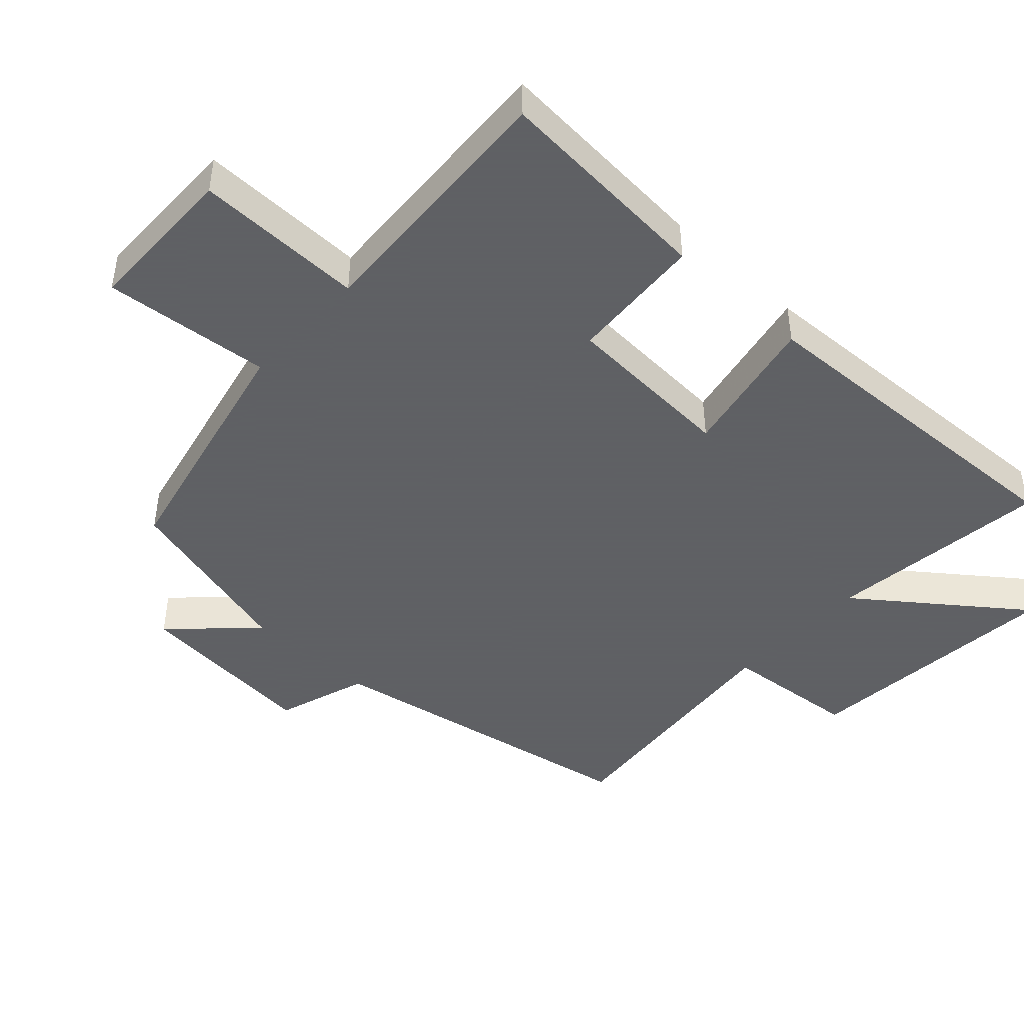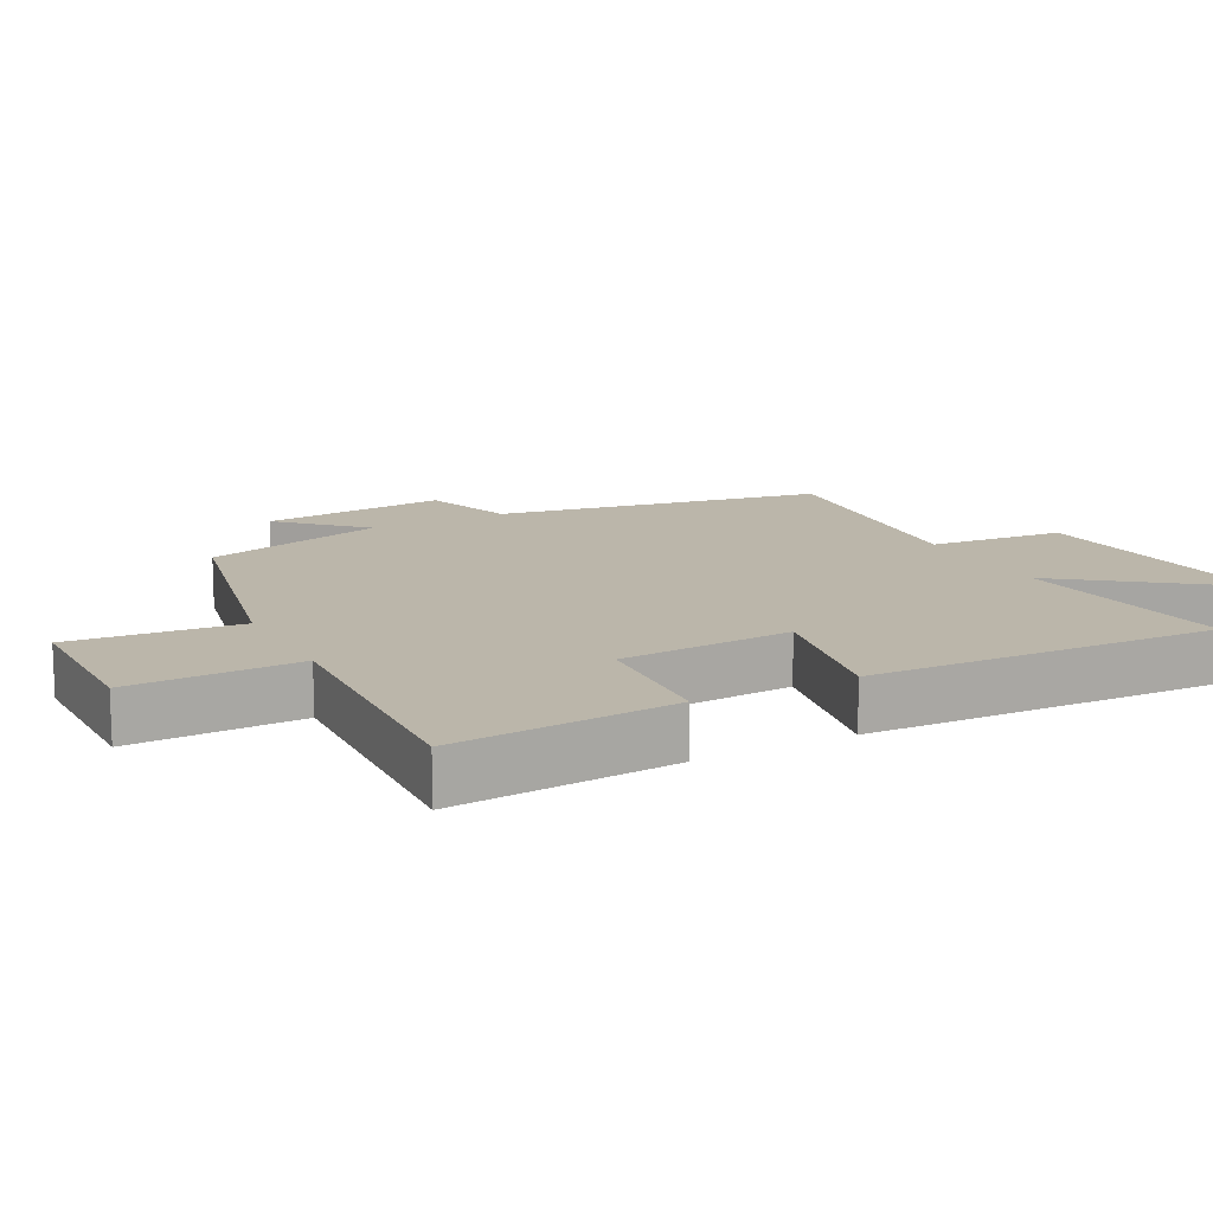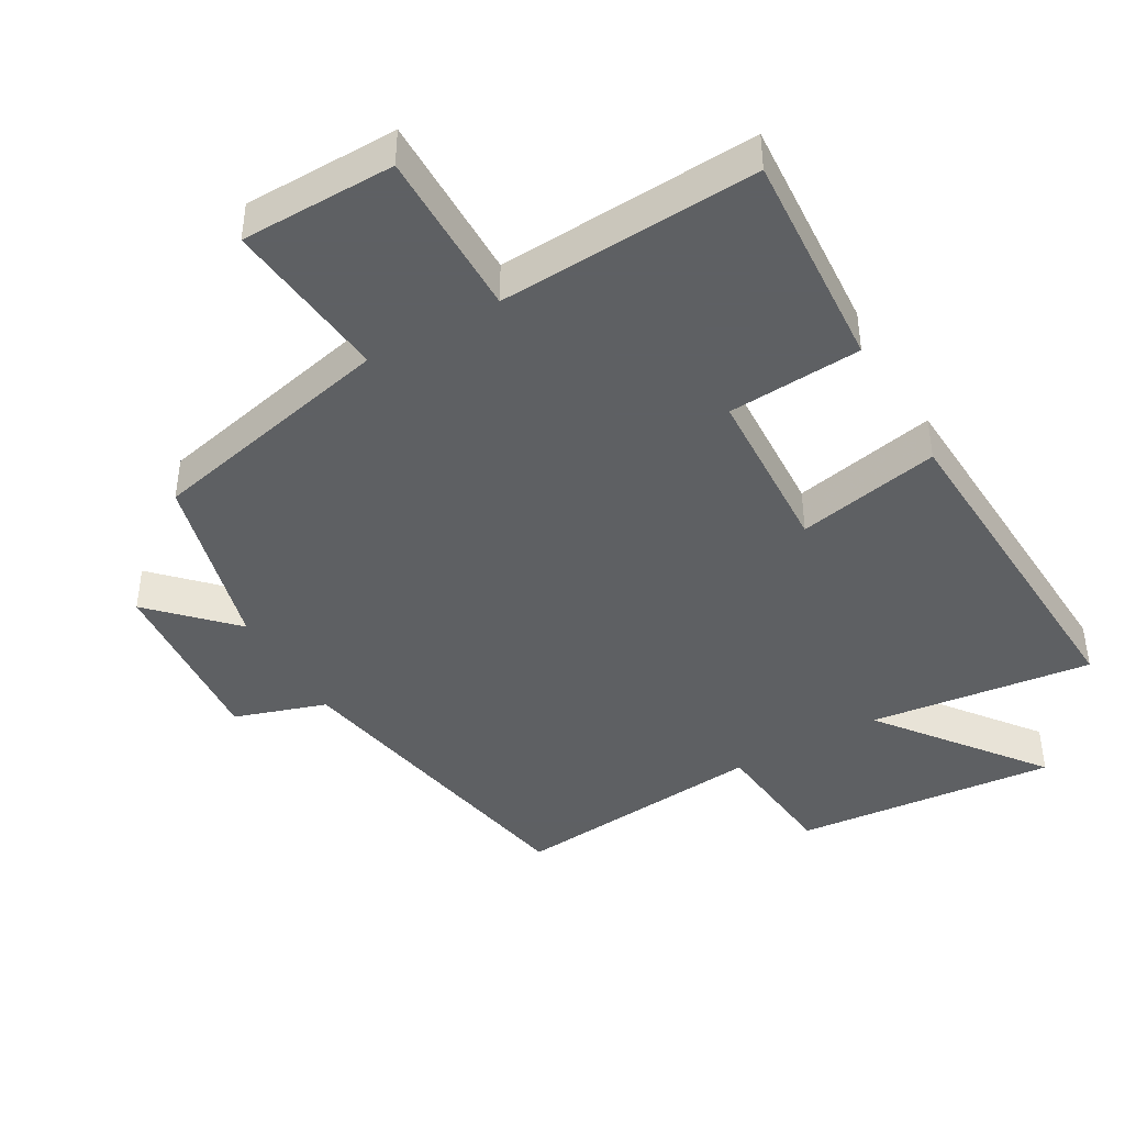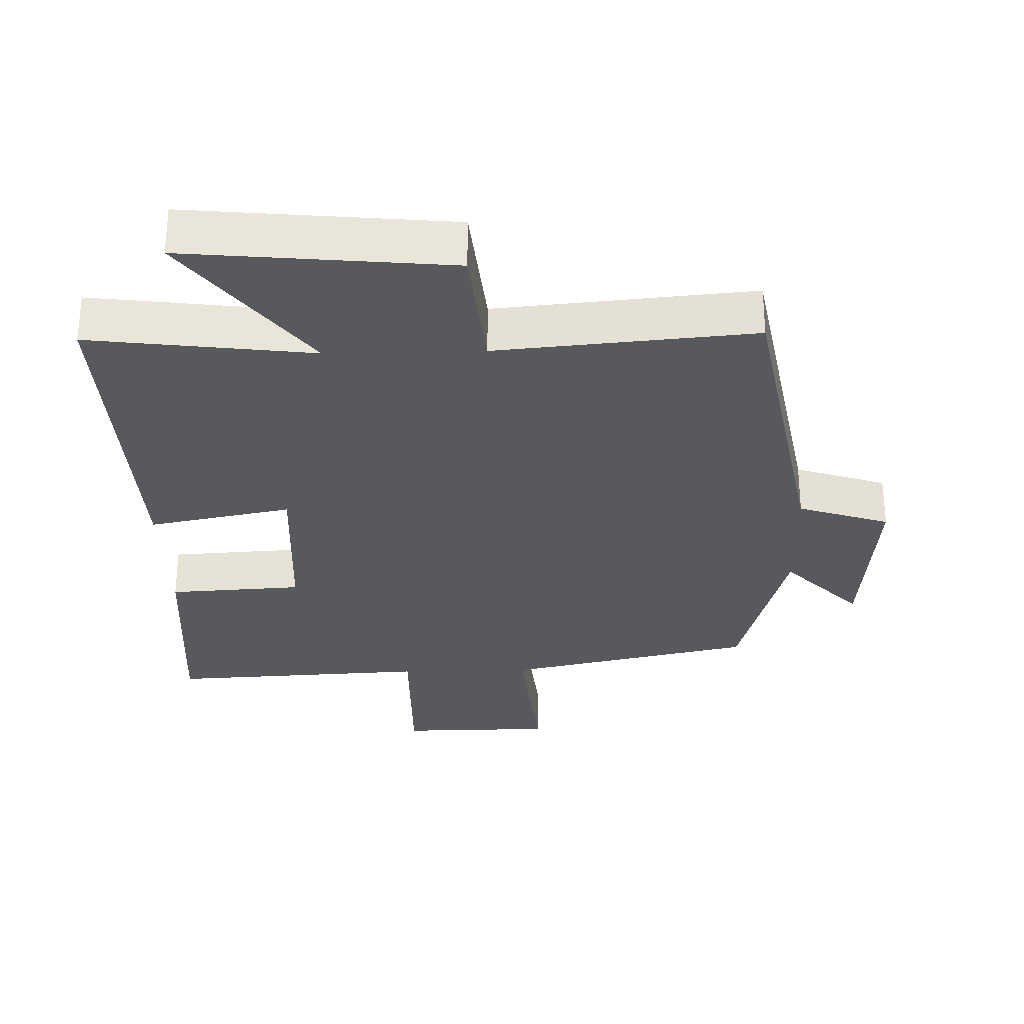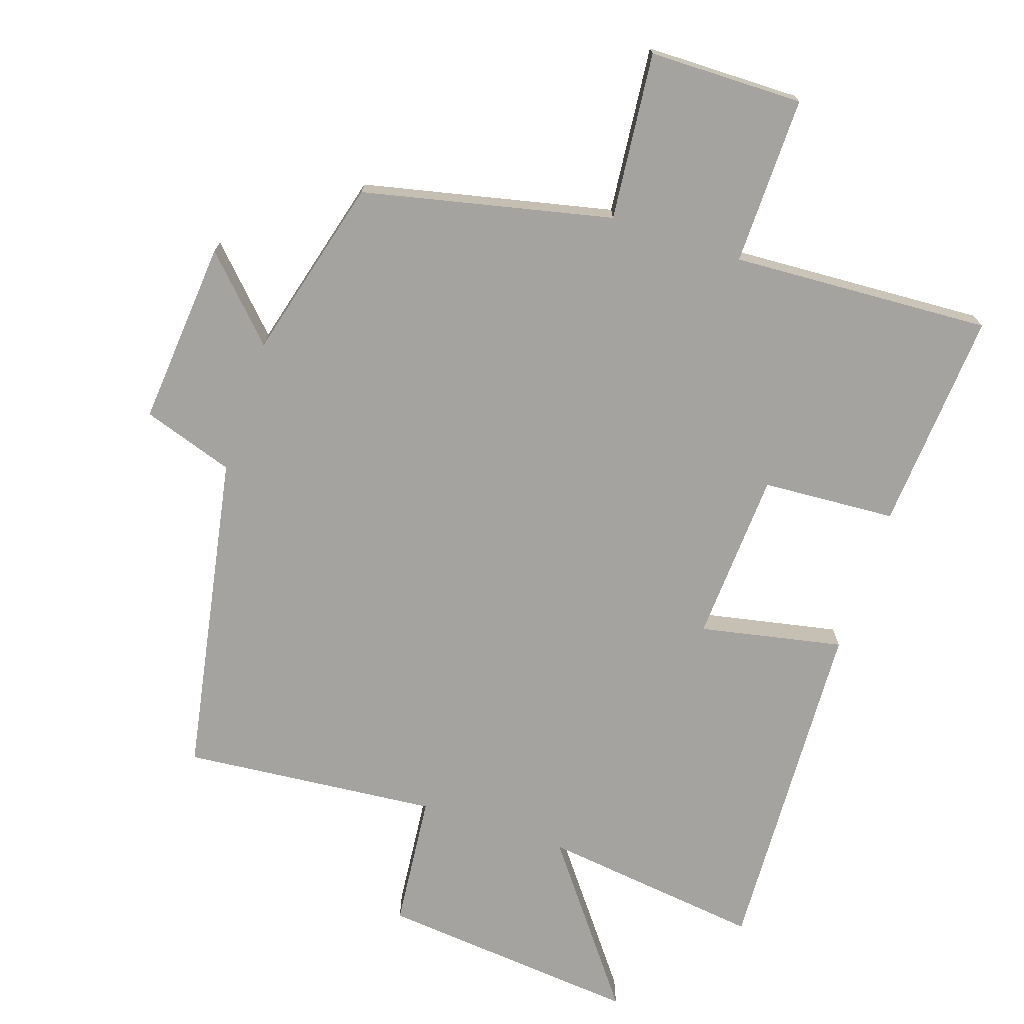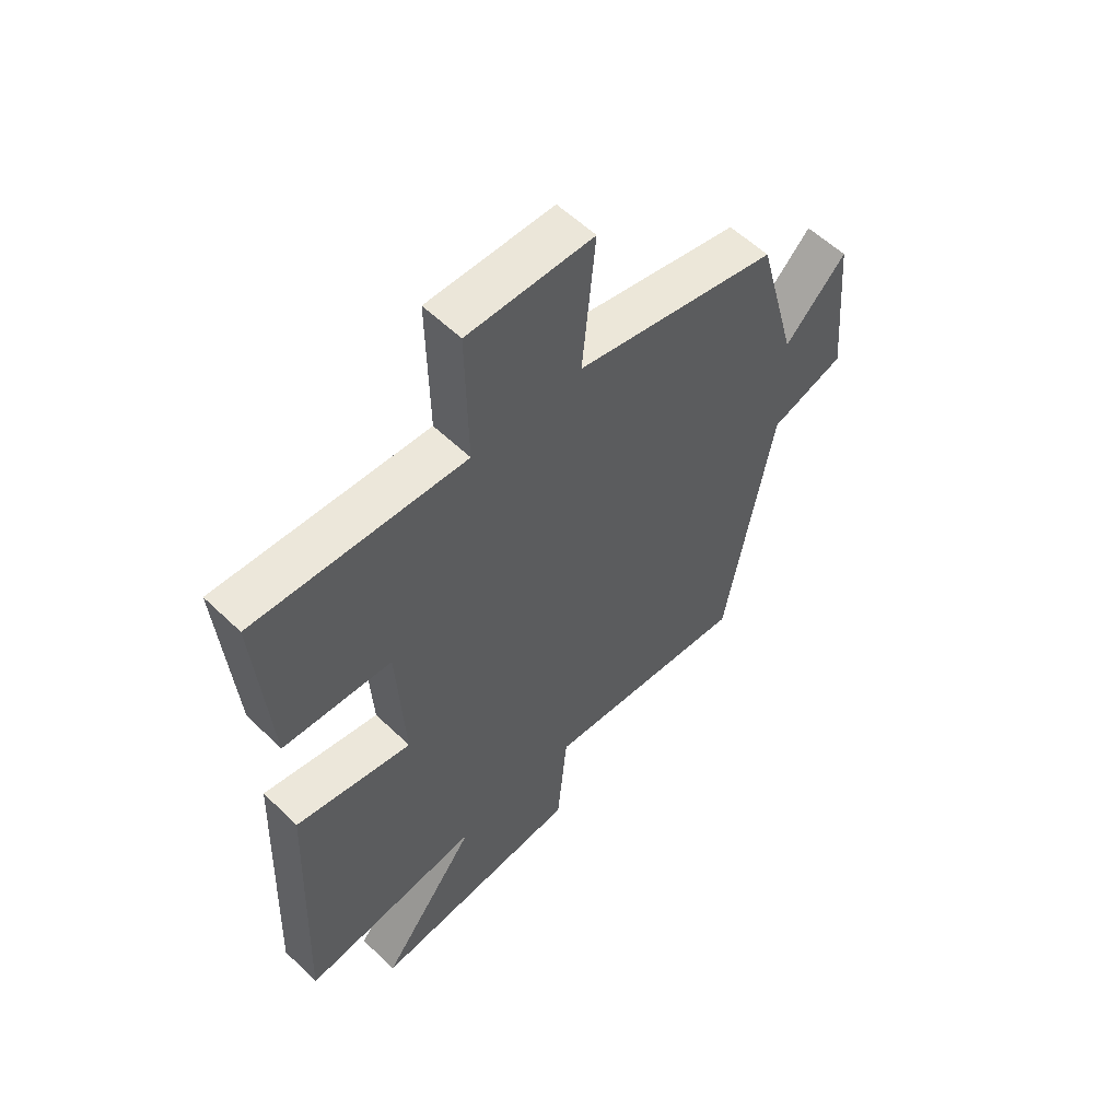
<metadata>
{"format":"obj","ext":"obj","renderer":"f3d","projection":"perspective","resolution":1024,"background":"white","views":[{"elev":-45.3,"azim":47.4,"up":"+Y"},{"elev":14.0,"azim":62.2,"up":"+Y"},{"elev":-42.7,"azim":30.2,"up":"+Y"},{"elev":-29.8,"azim":-178.5,"up":"+Y"},{"elev":-72.8,"azim":-18.3,"up":"+Y"},{"elev":57.2,"azim":135.0,"up":"+Z"}]}
</metadata>
<code>
v 0.524 0.07 0.52
v 0.5 0.07 0.194
v 0.302 0.07 0.182
v 0.288 0.07 -0.072
v 0.5 0.07 -0.03
v 0.522 0.07 -0.542
v 0.193 0.07 -0.5
v 0.372 0.07 -0.737
v -0.016 0.07 -0.699
v -0.035 0.07 -0.5
v -0.413 0.07 -0.534
v -0.5 0.07 -0.054
v -0.635 0.07 -0.009
v -0.611 0.07 0.265
v -0.5 0.07 0.15
v -0.428 0.07 0.419
v -0.06 0.07 0.5
v -0.084 0.07 0.747
v 0.144 0.07 0.749
v 0.14 0.07 0.5
v 0.524 0 0.52
v 0.5 0 0.194
v 0.302 0 0.182
v 0.288 0 -0.072
v 0.5 0 -0.03
v 0.522 0 -0.542
v 0.193 0 -0.5
v 0.372 0 -0.737
v -0.016 0 -0.699
v -0.035 0 -0.5
v -0.413 0 -0.534
v -0.5 0 -0.054
v -0.635 0 -0.009
v -0.611 0 0.265
v -0.5 0 0.15
v -0.428 0 0.419
v -0.06 0 0.5
v -0.084 0 0.747
v 0.144 0 0.749
v 0.14 0 0.5
f 17 18 19 20
f 15 16 17 20
f 15 20 1 2
f 12 13 14 15
f 10 11 12 15
f 7 8 9 10
f 7 10 15
f 4 5 6 7
f 3 4 7 15
f 2 3 15
f 40 39 38 37
f 40 37 36 35
f 22 21 40 35
f 35 34 33 32
f 35 32 31 30
f 30 29 28 27
f 35 30 27
f 27 26 25 24
f 35 27 24 23
f 35 23 22
f 1 21 22 2
f 2 22 23 3
f 3 23 24 4
f 4 24 25 5
f 5 25 26 6
f 6 26 27 7
f 7 27 28 8
f 8 28 29 9
f 9 29 30 10
f 10 30 31 11
f 11 31 32 12
f 12 32 33 13
f 13 33 34 14
f 14 34 35 15
f 15 35 36 16
f 16 36 37 17
f 17 37 38 18
f 18 38 39 19
f 19 39 40 20
f 20 40 21 1

</code>
